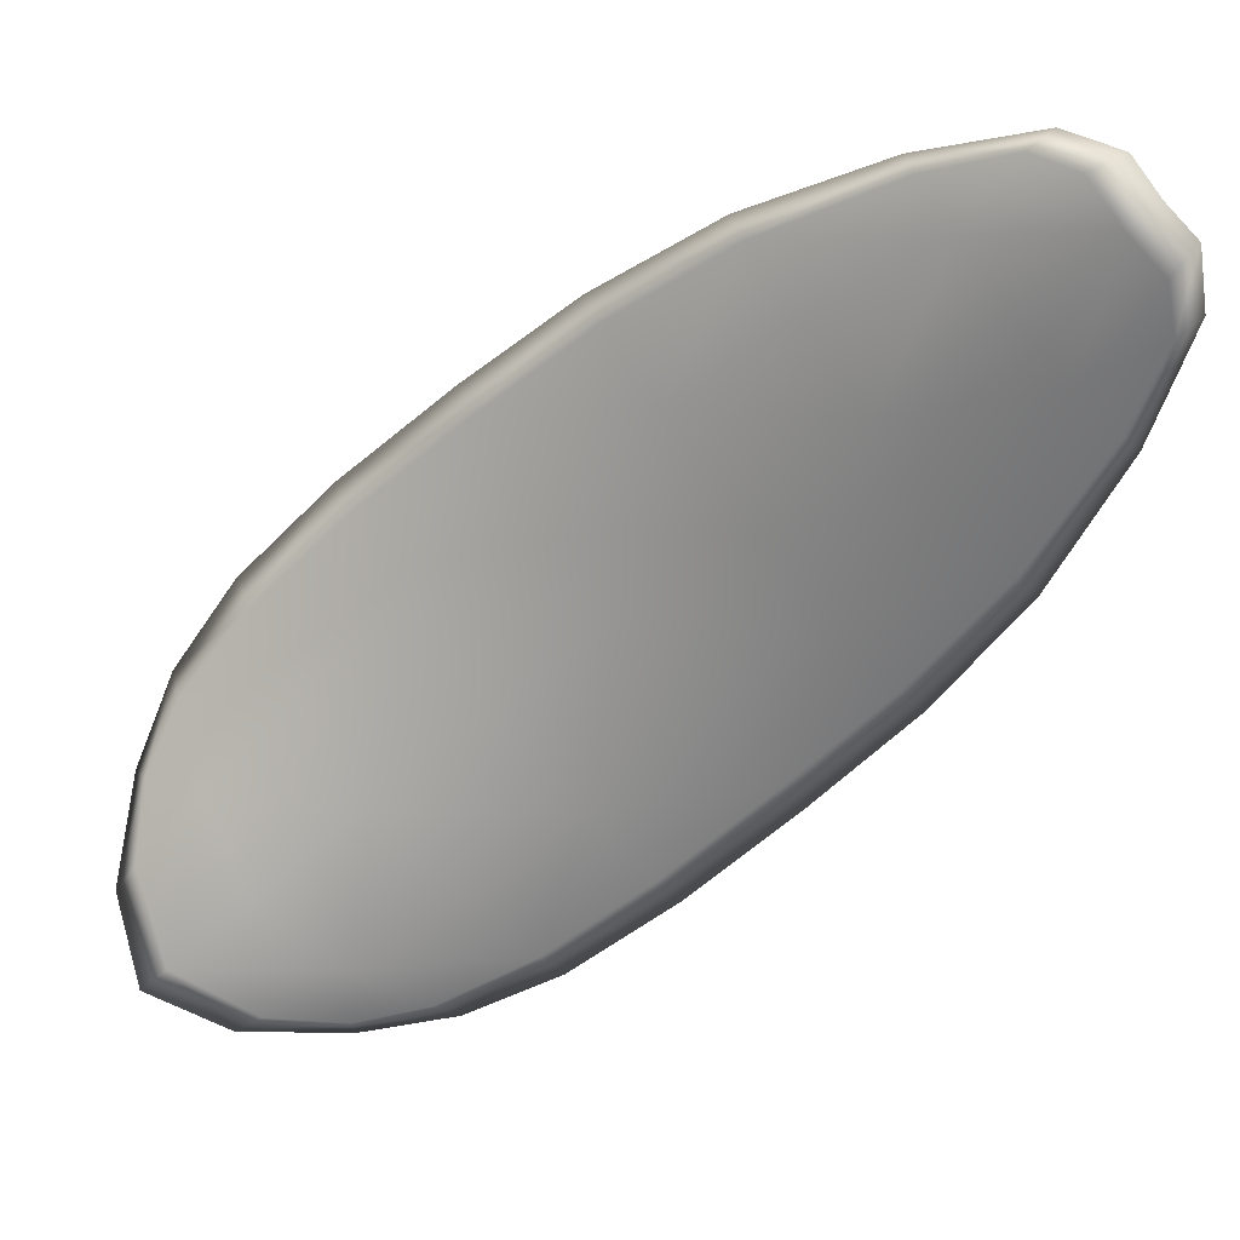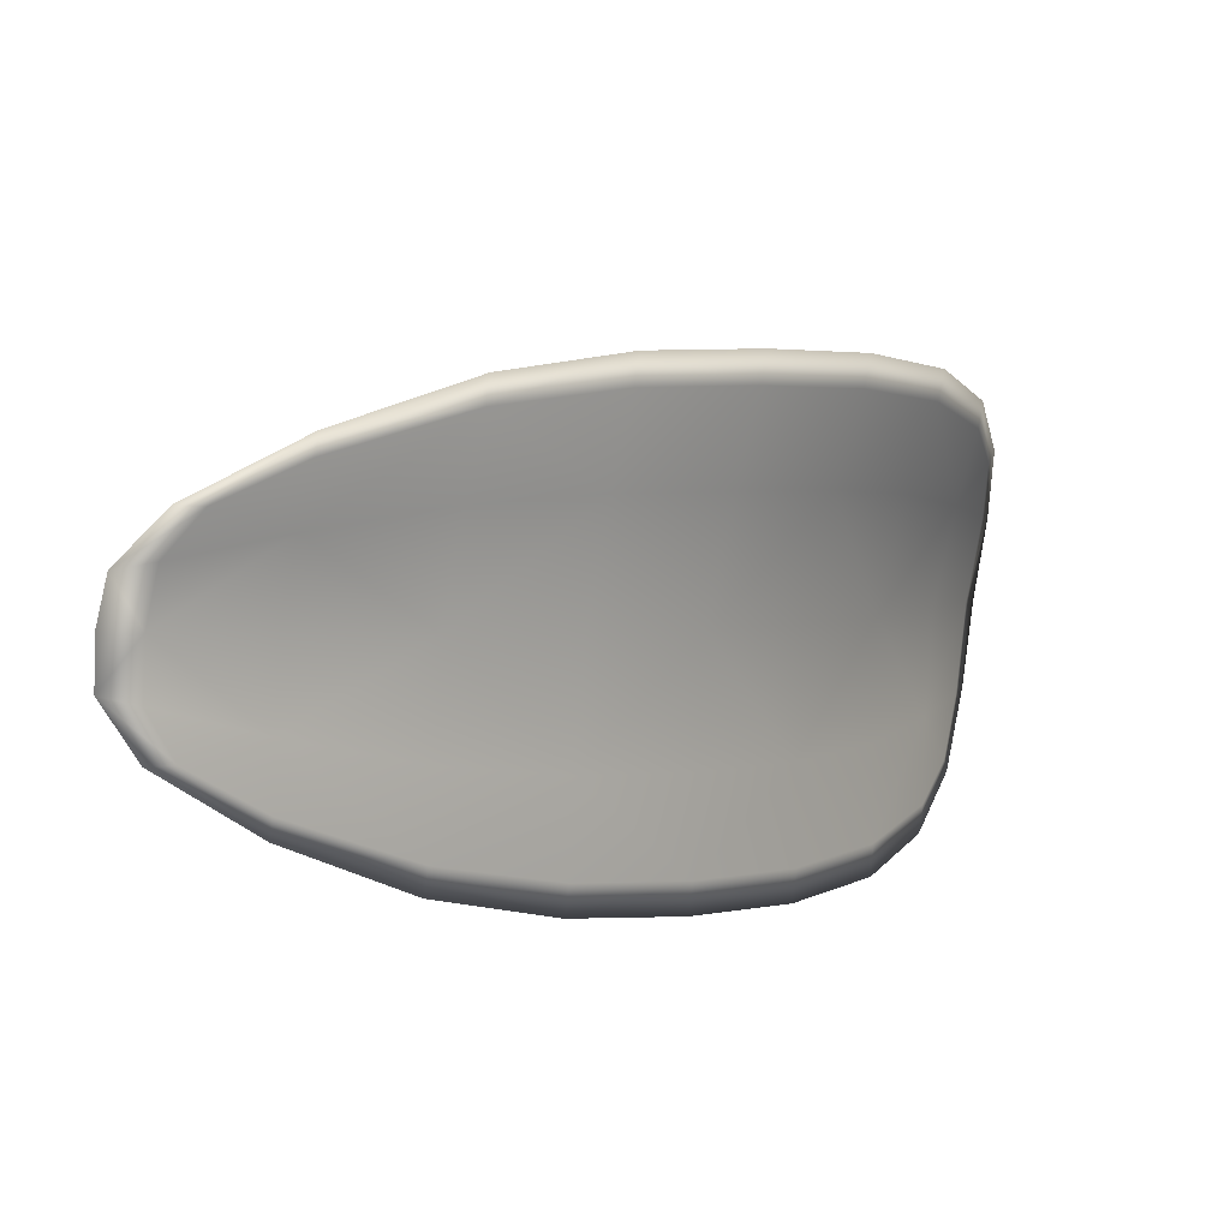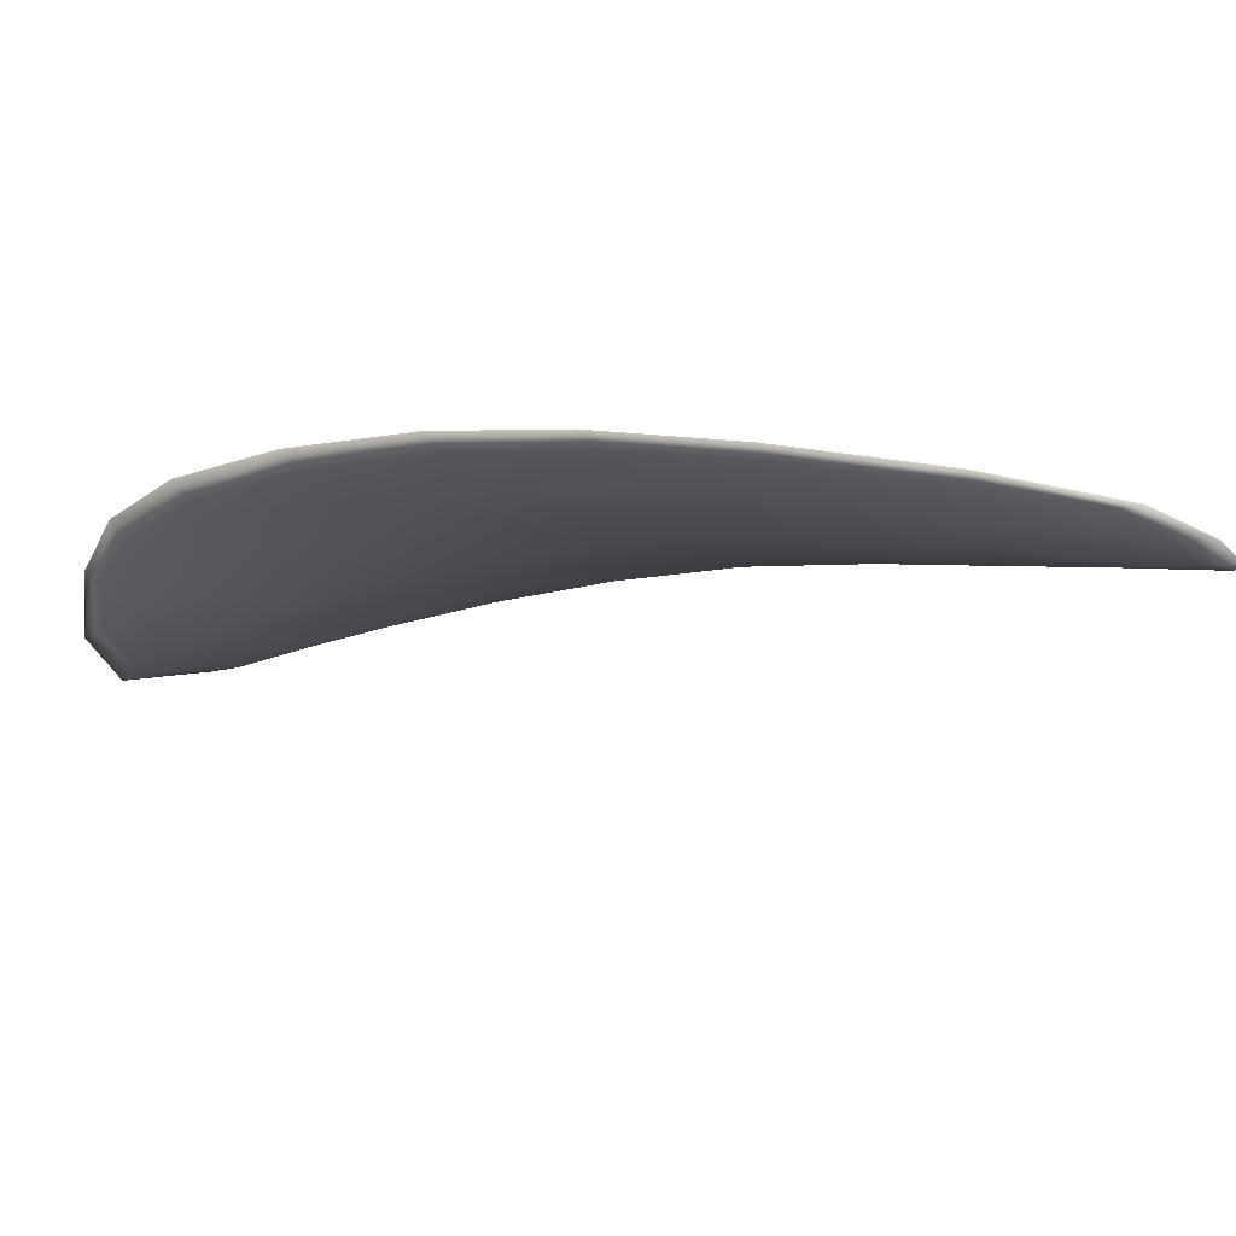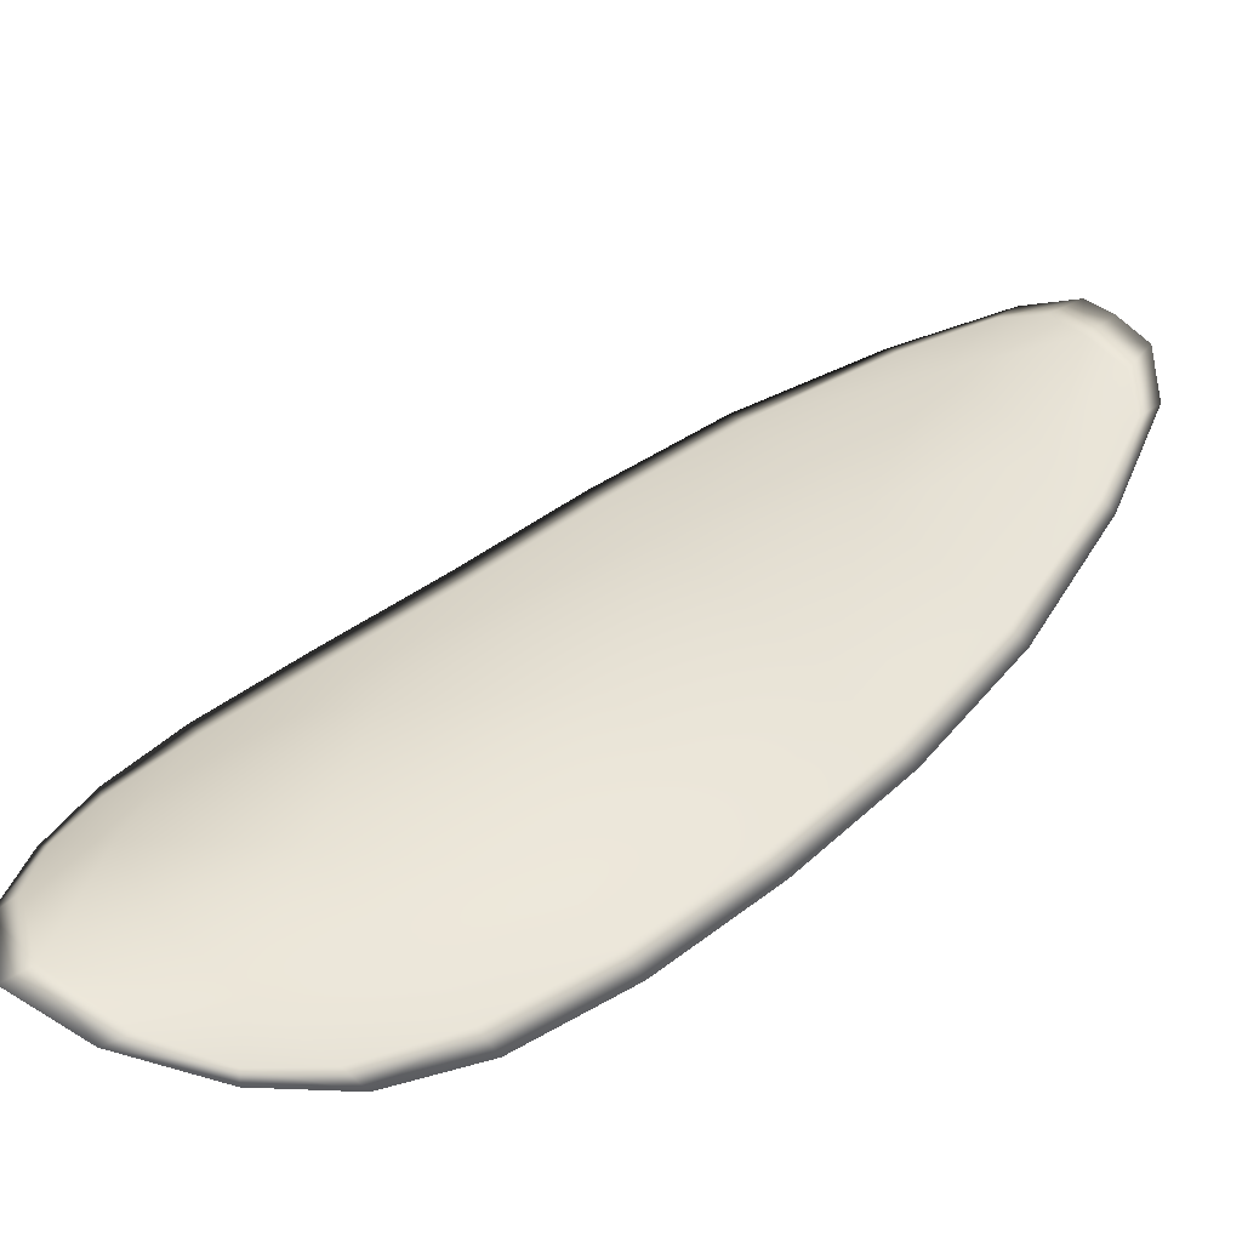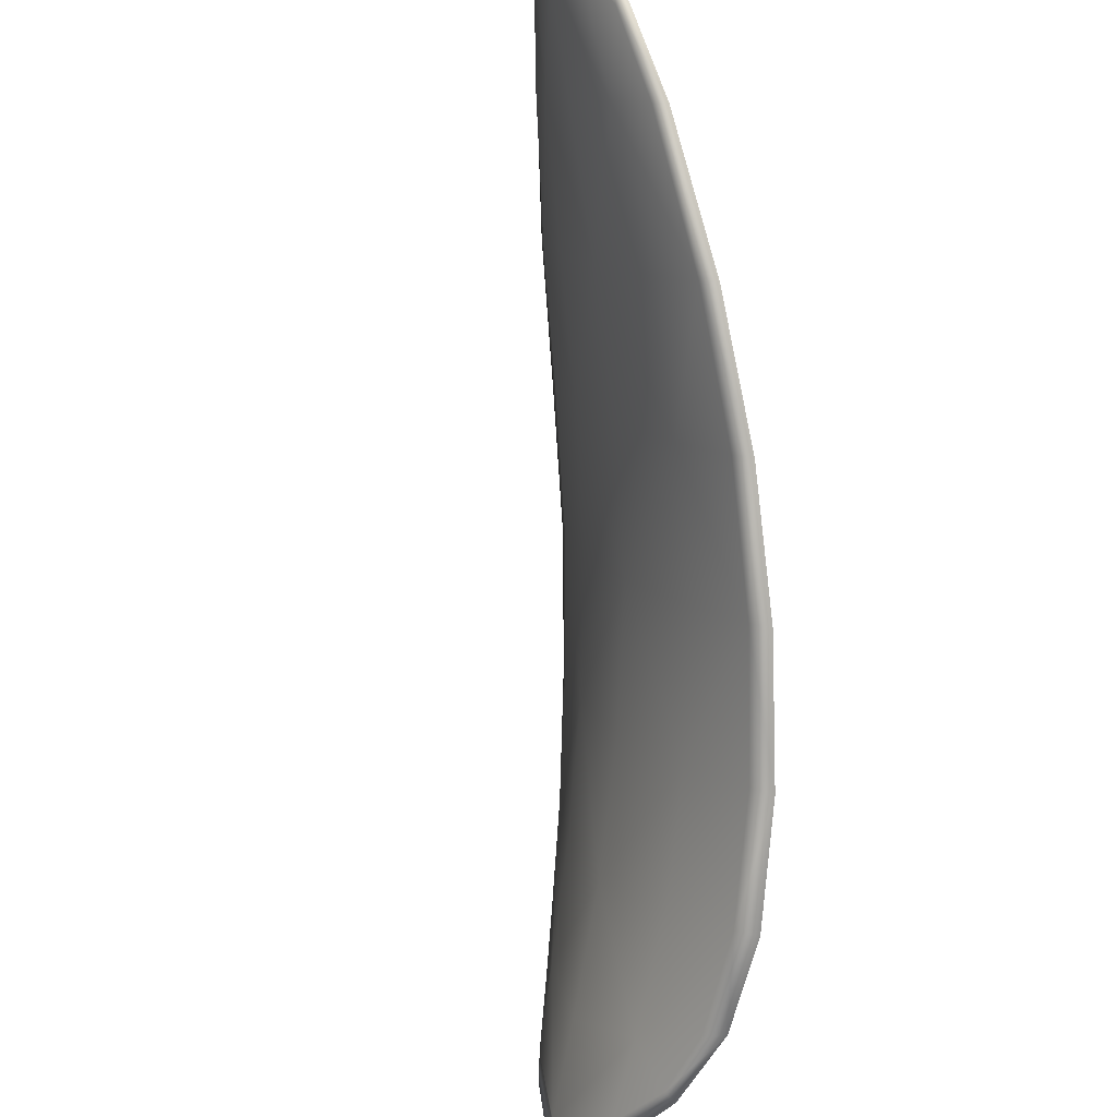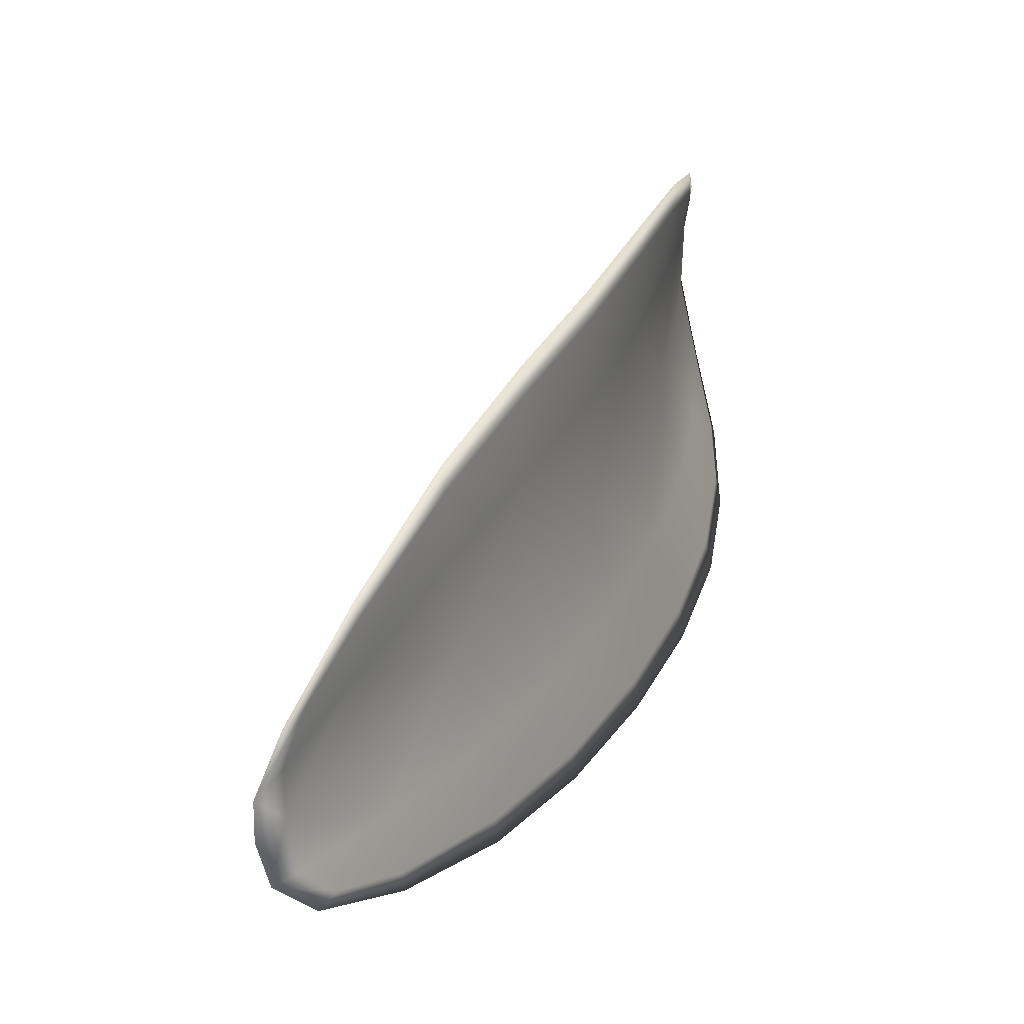
<metadata>
{"format":"obj","ext":"obj","renderer":"f3d","projection":"perspective","resolution":1024,"background":"white","views":[{"elev":-1.4,"azim":-10.1,"up":"+Z"},{"elev":46.8,"azim":99.6,"up":"+Z"},{"elev":59.2,"azim":-22.4,"up":"+Z"},{"elev":-63.3,"azim":-20.9,"up":"+Z"},{"elev":-43.7,"azim":51.5,"up":"+Z"},{"elev":67.7,"azim":76.9,"up":"+Z"}]}
</metadata>
<code>
v -2.419 0.7364 -1.121
v -2.421 0.7363 -1.119
v -2.418 0.7349 -1.117
v -2.416 0.7351 -1.119
v -2.414 0.7355 -1.12
v -2.416 0.7367 -1.122
v -2.419 0.7371 -1.122
v -2.421 0.7372 -1.122
v -2.423 0.7372 -1.121
v -2.422 0.7366 -1.116
v -2.423 0.7369 -1.114
v -2.421 0.7358 -1.112
v -2.42 0.7353 -1.114
v -2.424 0.7373 -1.118
v -2.424 0.7373 -1.116
v -2.412 0.729 -1.107
v -2.413 0.7293 -1.105
v -2.41 0.7266 -1.103
v -2.409 0.7263 -1.105
v -2.407 0.726 -1.107
v -2.41 0.7287 -1.109
v -2.412 0.7312 -1.112
v -2.414 0.7315 -1.109
v -2.416 0.7318 -1.107
v -2.408 0.7288 -1.112
v -2.405 0.7261 -1.109
v -2.404 0.7263 -1.111
v -2.406 0.729 -1.114
v -2.408 0.7315 -1.116
v -2.41 0.7313 -1.114
v -2.413 0.7334 -1.117
v -2.415 0.7332 -1.114
v -2.411 0.7338 -1.118
v -2.417 0.7336 -1.111
v -2.419 0.734 -1.109
v -2.406 0.7235 -1.103
v -2.407 0.7237 -1.102
v -2.405 0.7221 -1.102
v -2.404 0.7213 -1.102
v -2.403 0.7211 -1.104
v -2.405 0.7233 -1.105
v -2.403 0.7234 -1.107
v -2.402 0.7212 -1.105
v -2.402 0.7219 -1.106
v -2.402 0.7236 -1.108
v -2.419 0.7361 -1.121
v -2.421 0.736 -1.119
v -2.423 0.7369 -1.121
v -2.421 0.737 -1.122
v -2.419 0.7369 -1.122
v -2.416 0.7365 -1.122
v -2.414 0.7353 -1.12
v -2.416 0.7349 -1.119
v -2.418 0.7346 -1.117
v -2.422 0.7363 -1.116
v -2.423 0.7367 -1.114
v -2.424 0.7371 -1.116
v -2.424 0.7371 -1.118
v -2.42 0.735 -1.114
v -2.421 0.7356 -1.112
v -2.412 0.7287 -1.107
v -2.413 0.7291 -1.105
v -2.416 0.7316 -1.107
v -2.415 0.7312 -1.109
v -2.413 0.7309 -1.112
v -2.41 0.7285 -1.11
v -2.408 0.7258 -1.107
v -2.409 0.726 -1.105
v -2.41 0.7264 -1.103
v -2.408 0.7286 -1.112
v -2.41 0.731 -1.114
v -2.408 0.7313 -1.116
v -2.406 0.7288 -1.114
v -2.404 0.7261 -1.111
v -2.406 0.7259 -1.11
v -2.413 0.7331 -1.117
v -2.415 0.7329 -1.114
v -2.411 0.7336 -1.118
v -2.417 0.7333 -1.111
v -2.419 0.7338 -1.109
v -2.406 0.7232 -1.104
v -2.407 0.7236 -1.102
v -2.405 0.723 -1.105
v -2.403 0.7209 -1.104
v -2.404 0.7211 -1.102
v -2.405 0.7219 -1.102
v -2.404 0.7231 -1.107
v -2.402 0.7234 -1.108
v -2.402 0.7218 -1.106
v -2.402 0.7211 -1.105
v -2.407 0.7238 -1.102
v -2.405 0.7215 -1.101
v -2.411 0.7266 -1.103
v -2.405 0.7219 -1.102
v -2.402 0.7205 -1.104
v -2.401 0.7214 -1.105
v -2.403 0.7203 -1.103
v -2.402 0.7218 -1.106
v -2.416 0.7366 -1.122
v -2.418 0.7372 -1.123
v -2.413 0.7356 -1.121
v -2.419 0.7369 -1.122
v -2.425 0.7375 -1.119
v -2.424 0.7374 -1.116
v -2.424 0.7374 -1.121
v -2.424 0.7371 -1.116
v -2.423 0.7369 -1.113
v -2.422 0.7359 -1.111
v -2.403 0.7205 -1.102
v -2.402 0.7235 -1.108
v -2.403 0.7263 -1.111
v -2.422 0.7374 -1.122
v -2.41 0.7338 -1.119
v -2.408 0.7315 -1.117
v -2.419 0.7341 -1.108
v -2.416 0.7319 -1.106
v -2.414 0.7293 -1.104
v -2.405 0.729 -1.114
f 1 2 3
f 1 3 4
f 1 4 5
f 1 5 6
f 1 6 7
f 1 7 8
f 1 8 9
f 1 9 2
f 10 11 12
f 10 12 13
f 10 13 3
f 10 3 2
f 10 2 9
f 10 9 14
f 10 14 15
f 10 15 11
f 16 17 18
f 16 18 19
f 16 19 20
f 16 20 21
f 16 21 22
f 16 22 23
f 16 23 24
f 16 24 17
f 25 21 20
f 25 20 26
f 25 26 27
f 25 27 28
f 25 28 29
f 25 29 30
f 25 30 22
f 25 22 21
f 31 32 22
f 31 22 30
f 31 30 29
f 31 29 33
f 31 33 5
f 31 5 4
f 31 4 3
f 31 3 32
f 34 35 24
f 34 24 23
f 34 23 22
f 34 22 32
f 34 32 3
f 34 3 13
f 34 13 12
f 34 12 35
f 36 37 38
f 36 38 39
f 36 39 40
f 36 40 41
f 36 41 20
f 36 20 19
f 36 19 18
f 36 18 37
f 42 41 40
f 42 40 43
f 42 43 44
f 42 44 45
f 42 45 27
f 42 27 26
f 42 26 20
f 42 20 41
f 46 47 48
f 46 48 49
f 46 49 50
f 46 50 51
f 46 51 52
f 46 52 53
f 46 53 54
f 46 54 47
f 55 56 57
f 55 57 58
f 55 58 48
f 55 48 47
f 55 47 54
f 55 54 59
f 55 59 60
f 55 60 56
f 61 62 63
f 61 63 64
f 61 64 65
f 61 65 66
f 61 66 67
f 61 67 68
f 61 68 69
f 61 69 62
f 70 66 65
f 70 65 71
f 70 71 72
f 70 72 73
f 70 73 74
f 70 74 75
f 70 75 67
f 70 67 66
f 76 77 54
f 76 54 53
f 76 53 52
f 76 52 78
f 76 78 72
f 76 72 71
f 76 71 65
f 76 65 77
f 79 80 60
f 79 60 59
f 79 59 54
f 79 54 77
f 79 77 65
f 79 65 64
f 79 64 63
f 79 63 80
f 81 82 69
f 81 69 68
f 81 68 67
f 81 67 83
f 81 83 84
f 81 84 85
f 81 85 86
f 81 86 82
f 87 83 67
f 87 67 75
f 87 75 74
f 87 74 88
f 87 88 89
f 87 89 90
f 87 90 84
f 87 84 83
f 91 92 38
f 91 38 37
f 91 37 18
f 91 18 93
f 91 93 69
f 91 69 82
f 91 82 94
f 91 94 92
f 95 96 44
f 95 44 43
f 95 43 40
f 95 40 97
f 95 97 84
f 95 84 90
f 95 90 98
f 95 98 96
f 99 100 7
f 99 7 6
f 99 6 5
f 99 5 101
f 99 101 52
f 99 52 51
f 99 51 102
f 99 102 100
f 103 104 15
f 103 15 14
f 103 14 9
f 103 9 105
f 103 105 48
f 103 48 58
f 103 58 106
f 103 106 104
f 107 108 12
f 107 12 11
f 107 11 15
f 107 15 104
f 107 104 106
f 107 106 56
f 107 56 60
f 107 60 108
f 109 97 40
f 109 40 39
f 109 39 38
f 109 38 92
f 109 92 94
f 109 94 85
f 109 85 84
f 109 84 97
f 110 111 27
f 110 27 45
f 110 45 44
f 110 44 96
f 110 96 98
f 110 98 88
f 110 88 74
f 110 74 111
f 112 105 9
f 112 9 8
f 112 8 7
f 112 7 100
f 112 100 102
f 112 102 49
f 112 49 48
f 112 48 105
f 113 101 5
f 113 5 33
f 113 33 29
f 113 29 114
f 113 114 72
f 113 72 78
f 113 78 52
f 113 52 101
f 115 116 24
f 115 24 35
f 115 35 12
f 115 12 108
f 115 108 60
f 115 60 80
f 115 80 63
f 115 63 116
f 117 93 18
f 117 18 17
f 117 17 24
f 117 24 116
f 117 116 63
f 117 63 62
f 117 62 69
f 117 69 93
f 118 114 29
f 118 29 28
f 118 28 27
f 118 27 111
f 118 111 74
f 118 74 73
f 118 73 72
f 118 72 114

</code>
